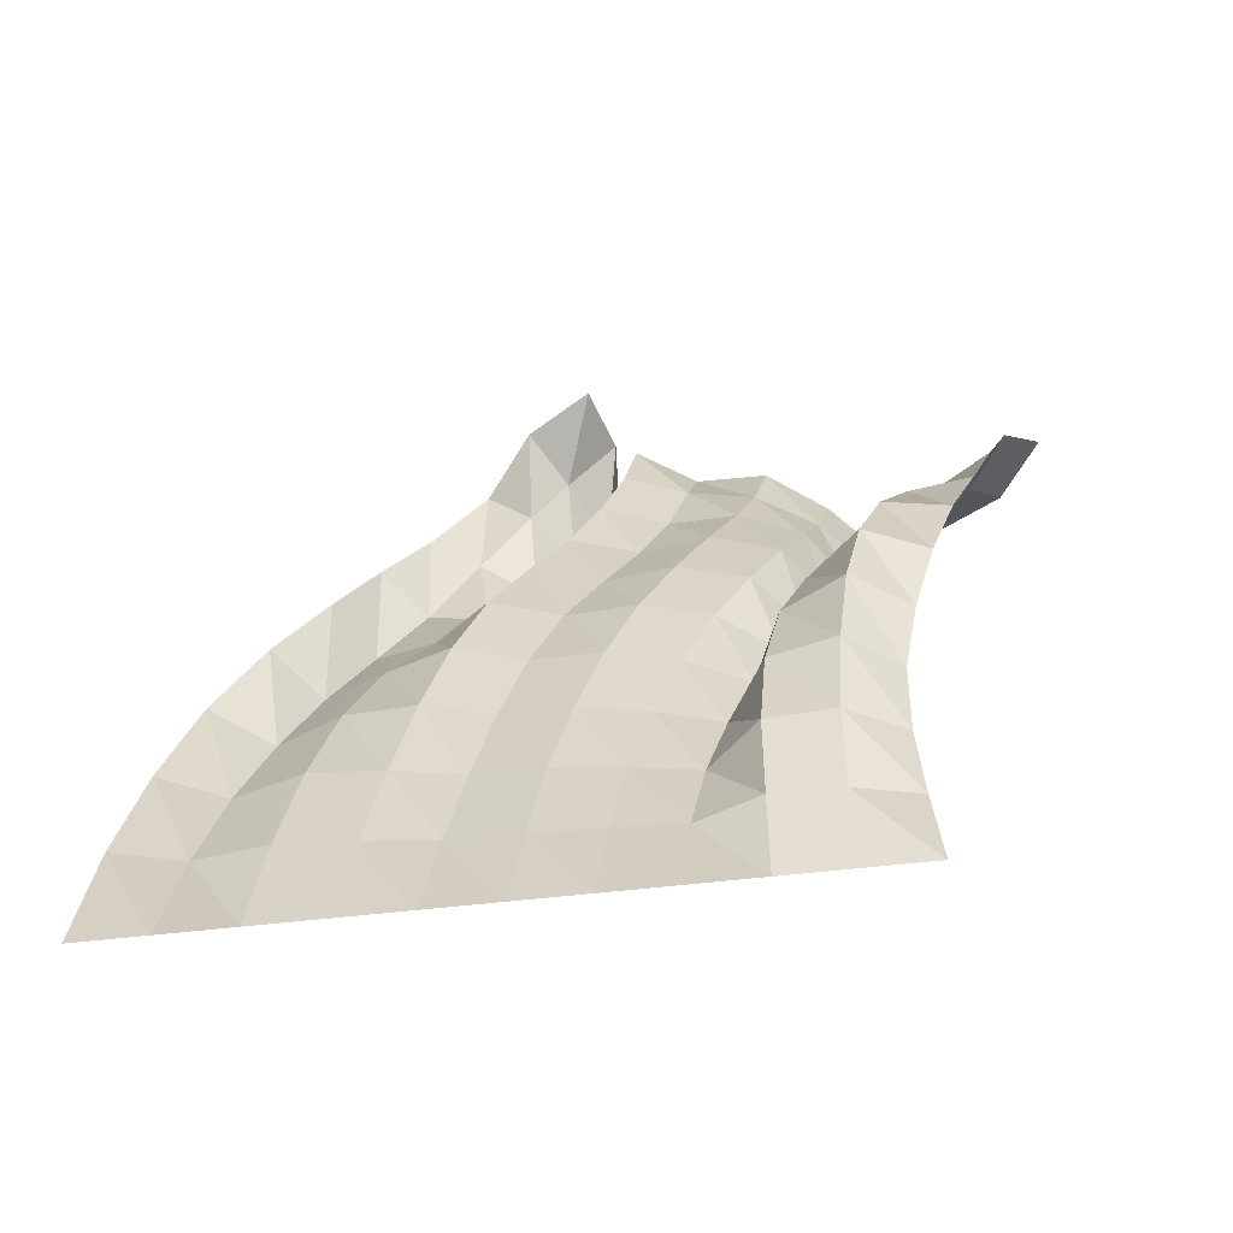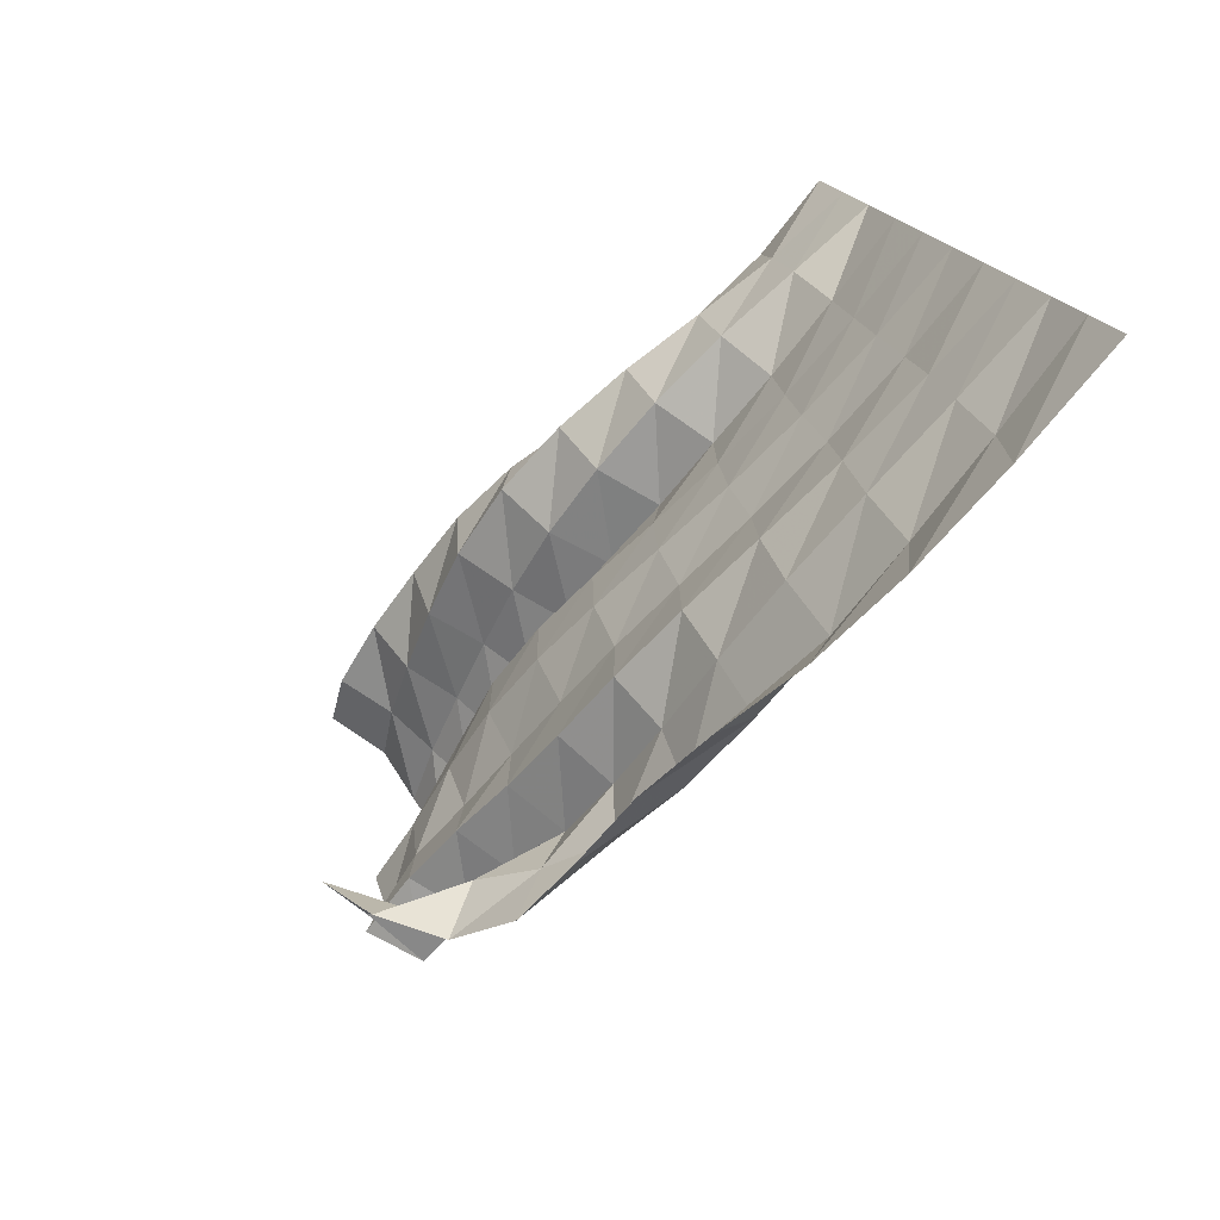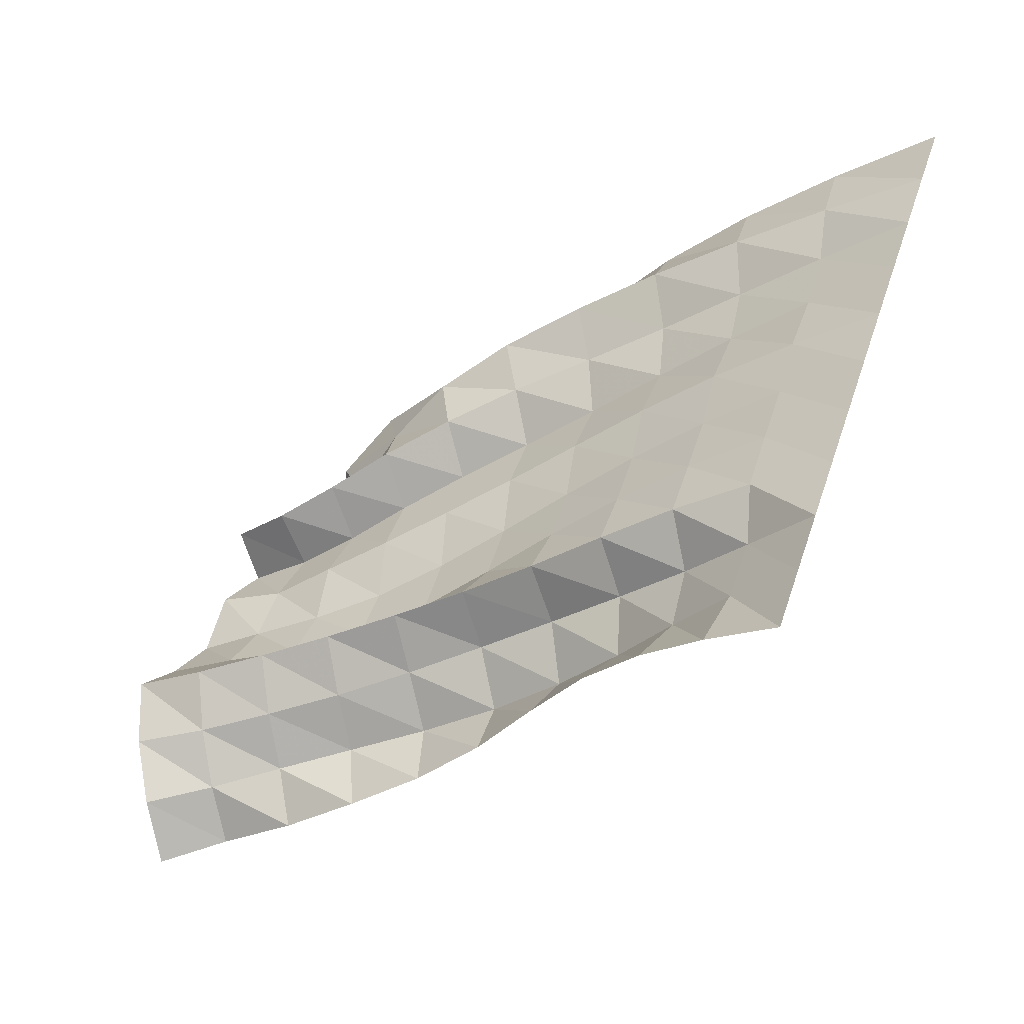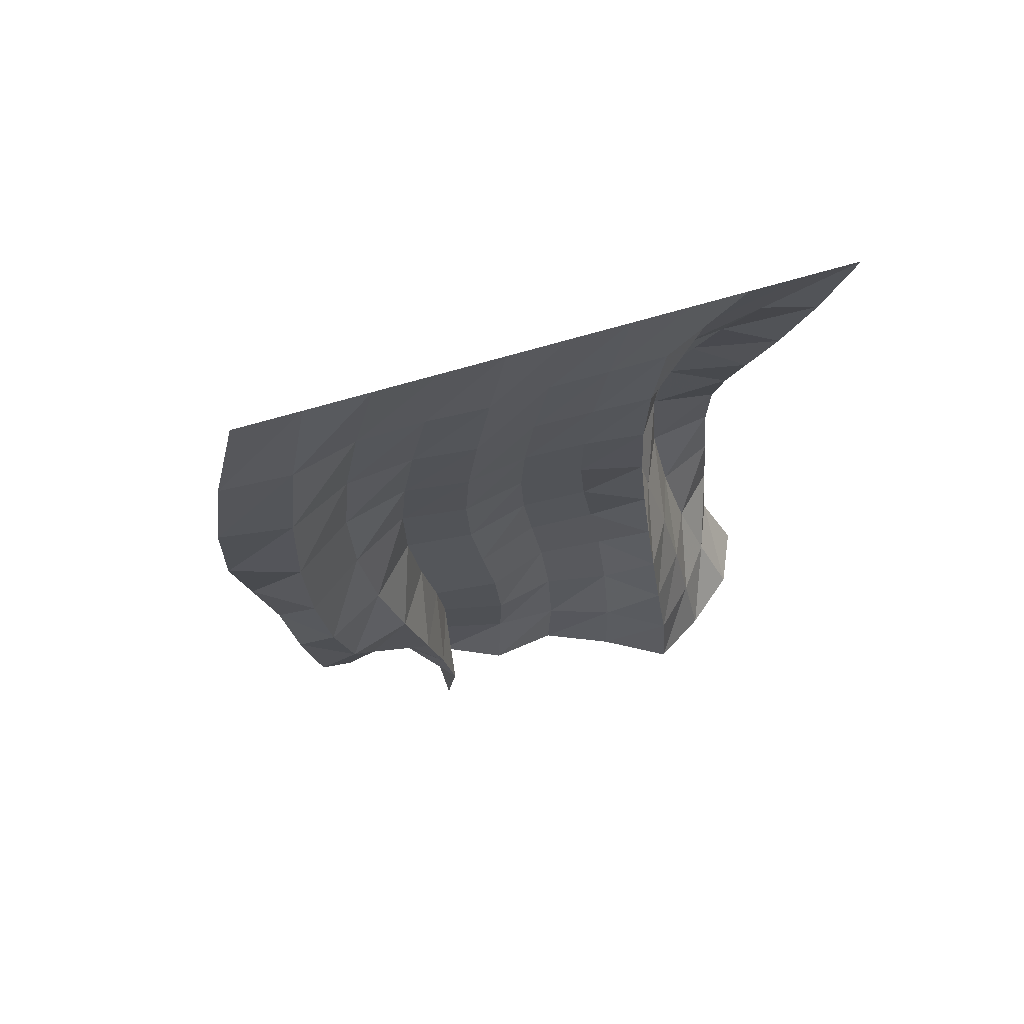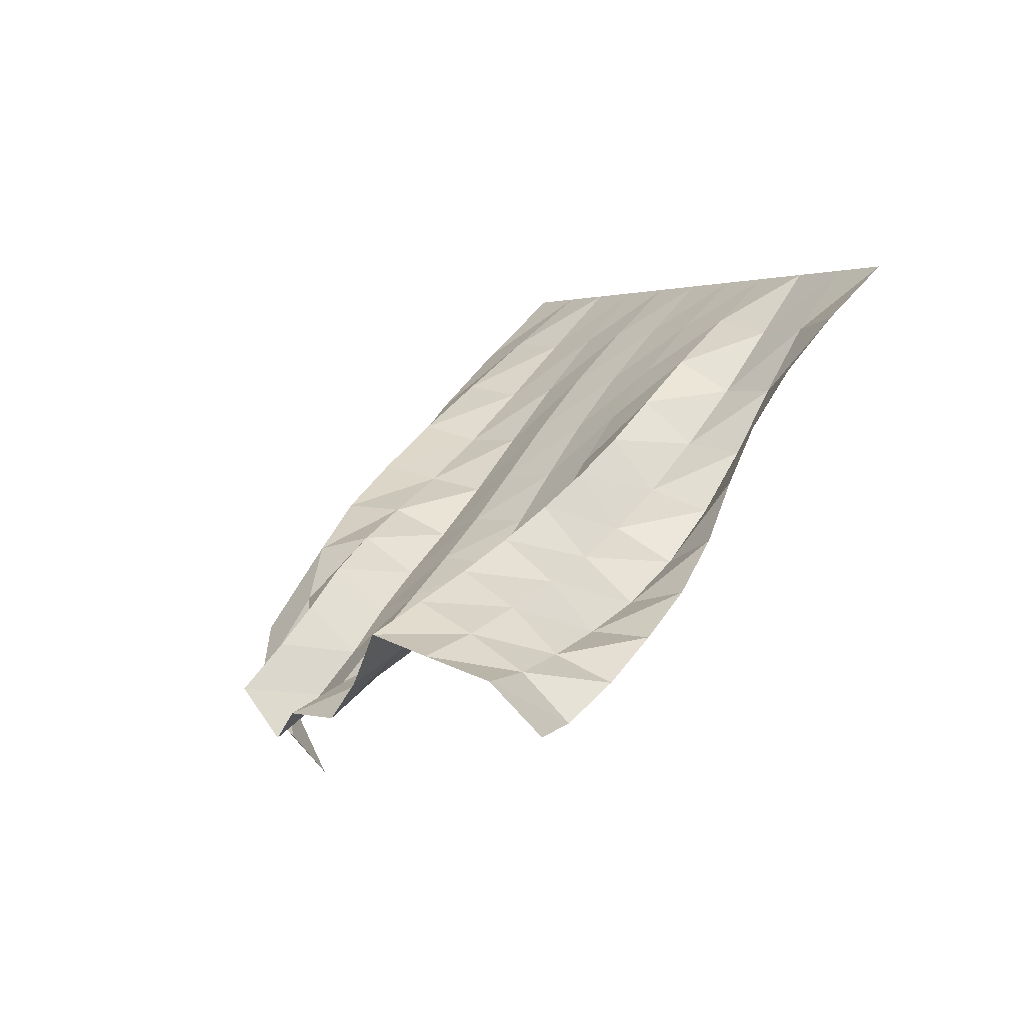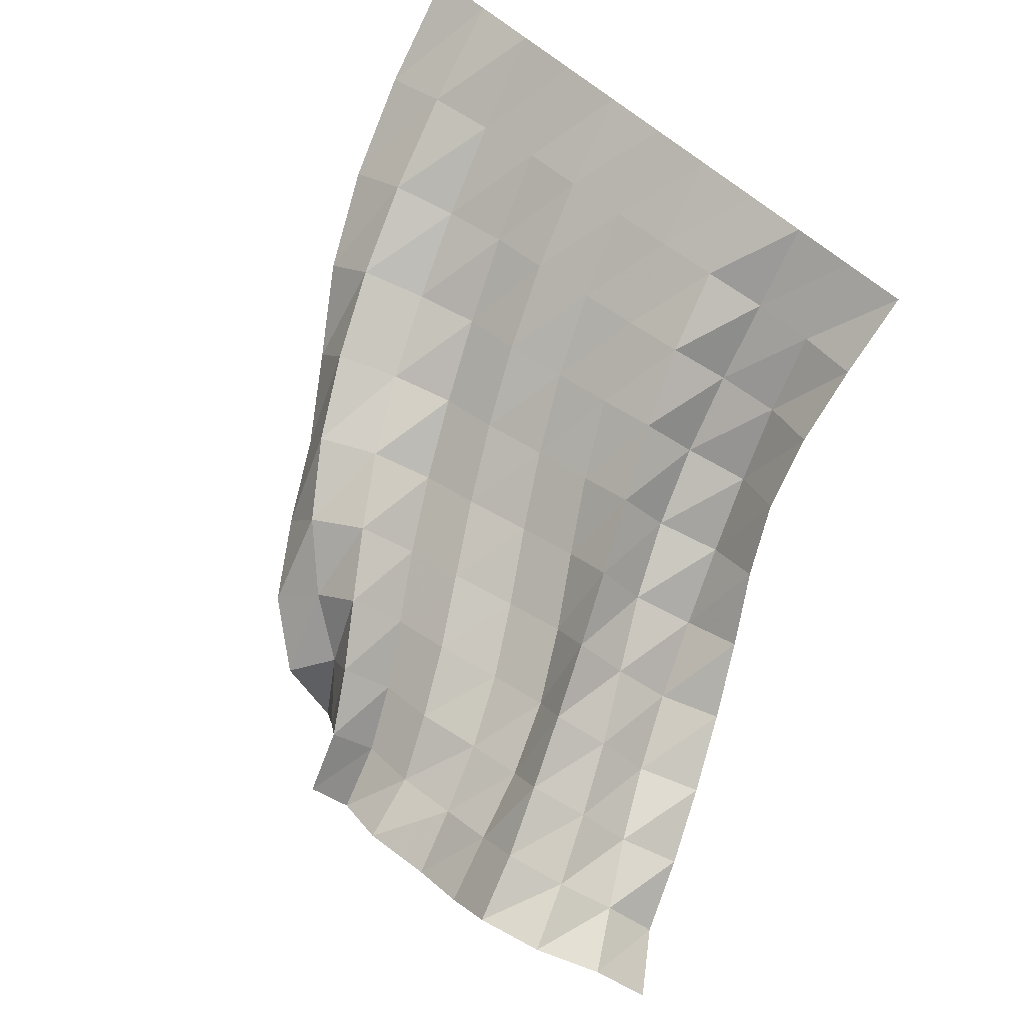
<metadata>
{"format":"obj","ext":"obj","renderer":"f3d","projection":"perspective","resolution":1024,"background":"white","views":[{"elev":79.4,"azim":174.6,"up":"+Z"},{"elev":19.2,"azim":74.5,"up":"+Z"},{"elev":54.8,"azim":-71.2,"up":"+Y"},{"elev":29.3,"azim":148.0,"up":"+Z"},{"elev":1.5,"azim":-122.8,"up":"+Y"},{"elev":57.1,"azim":-135.6,"up":"+Y"}]}
</metadata>
<code>
v  -1.6e-05  6  -0.000578
v  0.4999  5.999  -0.00086
v  0.9999  5.999  -0.000814
v  1.5  5.999  -0.001073
v  2  5.999  -0.001181
v  2.5  5.999  -0.001264
v  3  5.999  -0.001391
v  3.499  5.999  -0.001448
v  4  5.999  -0.001592
v  4.5  5.999  -0.001969
v  5  5.999  -0.001339
v  0.000284  5.562  -0.5205
v  0.4715  5.487  -0.4463
v  0.9544  5.48  -0.4437
v  1.403  5.601  -0.56
v  1.885  5.578  -0.5707
v  2.372  5.552  -0.578
v  2.86  5.556  -0.6036
v  3.351  5.516  -0.5961
v  3.865  5.484  -0.621
v  4.362  5.527  -0.7116
v  4.859  5.427  -0.7359
v  -0.008714  5.119  -0.9776
v  0.4237  4.963  -0.8336
v  0.9063  4.977  -0.8779
v  1.258  5.228  -1.093
v  1.733  5.163  -1.104
v  2.214  5.112  -1.117
v  2.7  5.114  -1.165
v  3.188  5.036  -1.15
v  3.701  5.003  -1.212
v  4.179  5.095  -1.378
v  4.66  4.907  -1.401
v  -0.06656  4.667  -1.379
v  0.3402  4.455  -1.215
v  0.8118  4.531  -1.348
v  1.066  4.878  -1.597
v  1.537  4.761  -1.603
v  2.021  4.682  -1.621
v  2.512  4.677  -1.689
v  2.999  4.571  -1.673
v  3.496  4.576  -1.789
v  3.948  4.702  -2.006
v  4.385  4.416  -2.003
v  -0.216  4.221  -1.74
v  0.2163  3.993  -1.64
v  0.6481  4.155  -1.847
v  0.8414  4.561  -2.087
v  1.3  4.377  -2.068
v  1.791  4.27  -2.094
v  2.291  4.263  -2.184
v  2.784  4.134  -2.181
v  3.239  4.226  -2.364
v  3.673  4.335  -2.597
v  4.009  3.968  -2.529
v  -0.4196  3.787  -2.101
v  0.04564  3.604  -2.123
v  0.414  3.861  -2.361
v  0.6062  4.284  -2.58
v  1.028  4.018  -2.512
v  1.527  3.893  -2.55
v  2.033  3.898  -2.666
v  2.535  3.753  -2.685
v  2.926  3.96  -2.92
v  3.351  3.991  -3.149
v  3.621  3.595  -3.065
v  -0.6464  3.417  -2.532
v  -0.175  3.318  -2.656
v  0.119  3.658  -2.874
v  0.3722  4.035  -3.08
v  0.7366  3.697  -2.963
v  1.238  3.563  -3.006
v  1.742  3.597  -3.142
v  2.244  3.45  -3.175
v  2.57  3.737  -3.423
v  2.99  3.638  -3.625
v  3.3  3.278  -3.624
v  -0.8869  3.121  -3.017
v  -0.4412  3.142  -3.198
v  -0.1826  3.503  -3.386
v  0.1416  3.804  -3.584
v  0.4614  3.423  -3.447
v  0.9567  3.275  -3.477
v  1.454  3.32  -3.606
v  1.946  3.173  -3.622
v  2.222  3.502  -3.881
v  2.606  3.238  -3.951
v  2.954  2.983  -4.132
v  -1.108  2.84  -3.504
v  -0.7297  3.02  -3.715
v  -0.4482  3.347  -3.899
v  -0.0817  3.593  -4.086
v  0.2433  3.212  -3.971
v  0.7188  3.031  -3.97
v  1.215  3.031  -4.058
v  1.69  2.868  -4.028
v  1.917  3.226  -4.288
v  2.21  2.868  -4.165
v  2.518  2.629  -4.429
v  -1.304  2.608  -3.997
v  -1.033  2.947  -4.196
v  -0.6878  3.196  -4.4
v  -0.2935  3.403  -4.575
v  0.0803  3.044  -4.499
v  0.5347  2.796  -4.46
v  1.027  2.711  -4.481
v  1.493  2.568  -4.434
v  1.653  2.963  -4.685
v  1.914  2.564  -4.505
v  2.171  2.185  -4.349
v  -1.631  2.579  -4.433
v  -1.326  2.933  -4.651
v  -0.8997  3.081  -4.892
v  -0.4547  3.203  -5.05
v  -0.0605  2.824  -4.982
v  0.3952  2.531  -4.917
v  0.9226  2.516  -4.968
v  1.371  2.276  -4.864
v  1.54  2.649  -5.064
v  1.528  2.26  -4.654
v  1.704  1.926  -4.283
f 1 2 13
f 1 13 12
f 2 3 14
f 2 14 13
f 3 4 15
f 3 15 14
f 4 5 16
f 4 16 15
f 5 6 17
f 5 17 16
f 6 7 18
f 6 18 17
f 7 8 19
f 7 19 18
f 8 9 20
f 8 20 19
f 9 10 21
f 9 21 20
f 10 11 22
f 10 22 21
f 12 13 24
f 12 24 23
f 13 14 25
f 13 25 24
f 14 15 26
f 14 26 25
f 15 16 27
f 15 27 26
f 16 17 28
f 16 28 27
f 17 18 29
f 17 29 28
f 18 19 30
f 18 30 29
f 19 20 31
f 19 31 30
f 20 21 32
f 20 32 31
f 21 22 33
f 21 33 32
f 23 24 35
f 23 35 34
f 24 25 36
f 24 36 35
f 25 26 37
f 25 37 36
f 26 27 38
f 26 38 37
f 27 28 39
f 27 39 38
f 28 29 40
f 28 40 39
f 29 30 41
f 29 41 40
f 30 31 42
f 30 42 41
f 31 32 43
f 31 43 42
f 32 33 44
f 32 44 43
f 34 35 46
f 34 46 45
f 35 36 47
f 35 47 46
f 36 37 48
f 36 48 47
f 37 38 49
f 37 49 48
f 38 39 50
f 38 50 49
f 39 40 51
f 39 51 50
f 40 41 52
f 40 52 51
f 41 42 53
f 41 53 52
f 42 43 54
f 42 54 53
f 43 44 55
f 43 55 54
f 45 46 57
f 45 57 56
f 46 47 58
f 46 58 57
f 47 48 59
f 47 59 58
f 48 49 60
f 48 60 59
f 49 50 61
f 49 61 60
f 50 51 62
f 50 62 61
f 51 52 63
f 51 63 62
f 52 53 64
f 52 64 63
f 53 54 65
f 53 65 64
f 54 55 66
f 54 66 65
f 56 57 68
f 56 68 67
f 57 58 69
f 57 69 68
f 58 59 70
f 58 70 69
f 59 60 71
f 59 71 70
f 60 61 72
f 60 72 71
f 61 62 73
f 61 73 72
f 62 63 74
f 62 74 73
f 63 64 75
f 63 75 74
f 64 65 76
f 64 76 75
f 65 66 77
f 65 77 76
f 67 68 79
f 67 79 78
f 68 69 80
f 68 80 79
f 69 70 81
f 69 81 80
f 70 71 82
f 70 82 81
f 71 72 83
f 71 83 82
f 72 73 84
f 72 84 83
f 73 74 85
f 73 85 84
f 74 75 86
f 74 86 85
f 75 76 87
f 75 87 86
f 76 77 88
f 76 88 87
f 78 79 90
f 78 90 89
f 79 80 91
f 79 91 90
f 80 81 92
f 80 92 91
f 81 82 93
f 81 93 92
f 82 83 94
f 82 94 93
f 83 84 95
f 83 95 94
f 84 85 96
f 84 96 95
f 85 86 97
f 85 97 96
f 86 87 98
f 86 98 97
f 87 88 99
f 87 99 98
f 89 90 101
f 89 101 100
f 90 91 102
f 90 102 101
f 91 92 103
f 91 103 102
f 92 93 104
f 92 104 103
f 93 94 105
f 93 105 104
f 94 95 106
f 94 106 105
f 95 96 107
f 95 107 106
f 96 97 108
f 96 108 107
f 97 98 109
f 97 109 108
f 98 99 110
f 98 110 109
f 100 101 112
f 100 112 111
f 101 102 113
f 101 113 112
f 102 103 114
f 102 114 113
f 103 104 115
f 103 115 114
f 104 105 116
f 104 116 115
f 105 106 117
f 105 117 116
f 106 107 118
f 106 118 117
f 107 108 119
f 107 119 118
f 108 109 120
f 108 120 119
f 109 110 121
f 109 121 120

</code>
